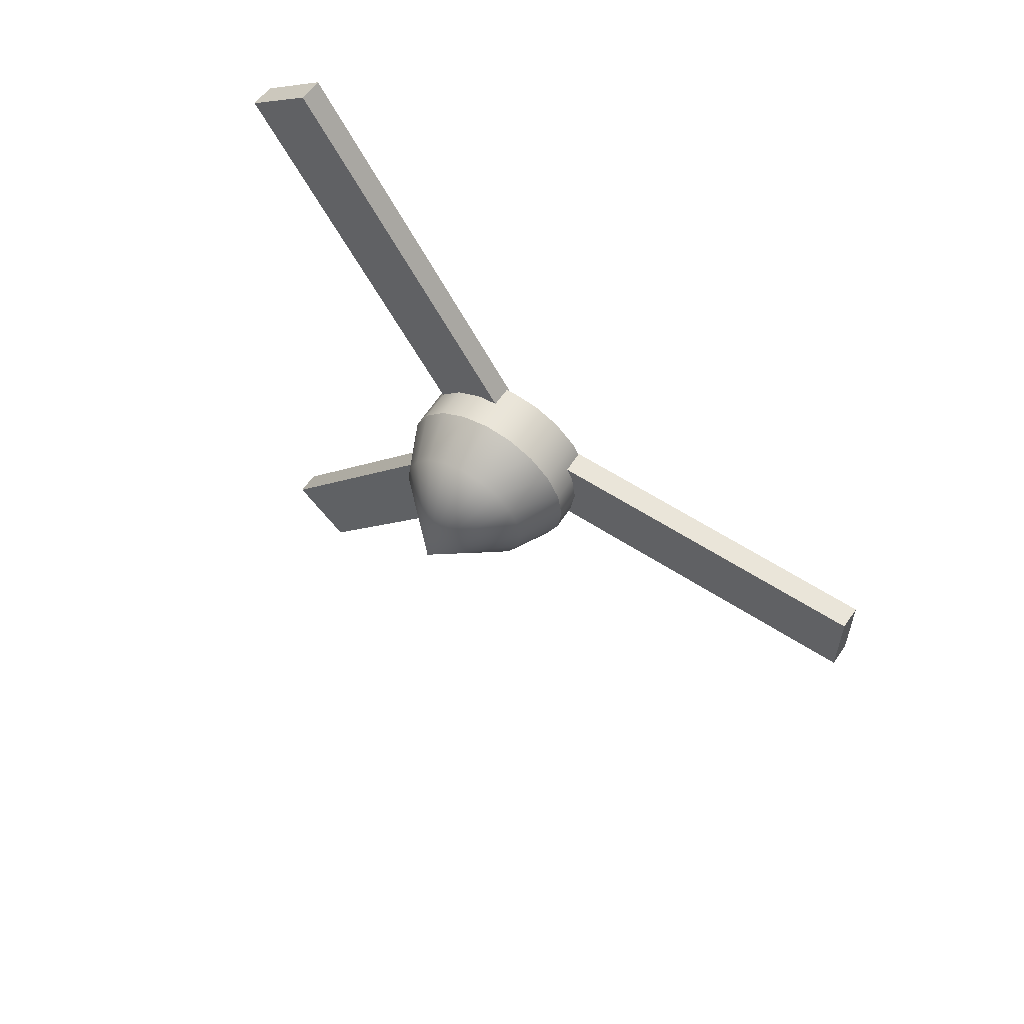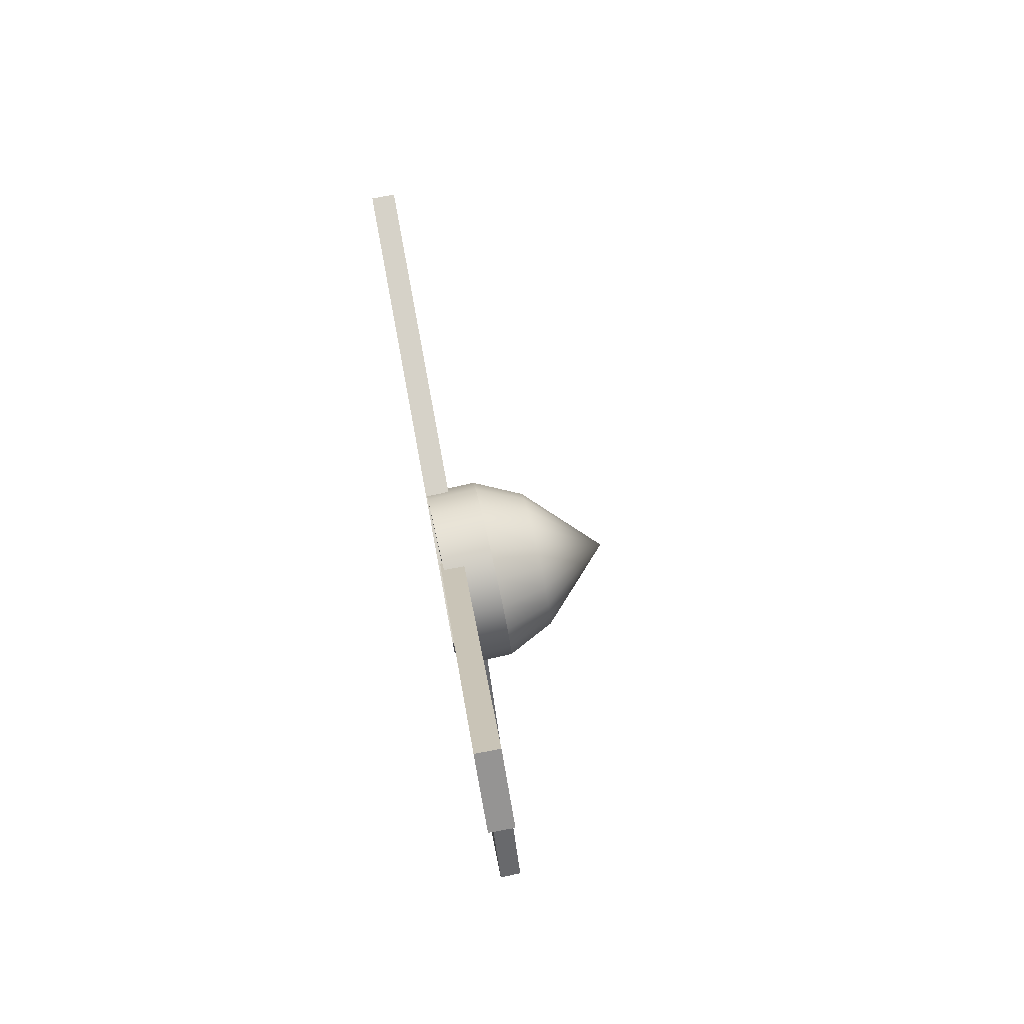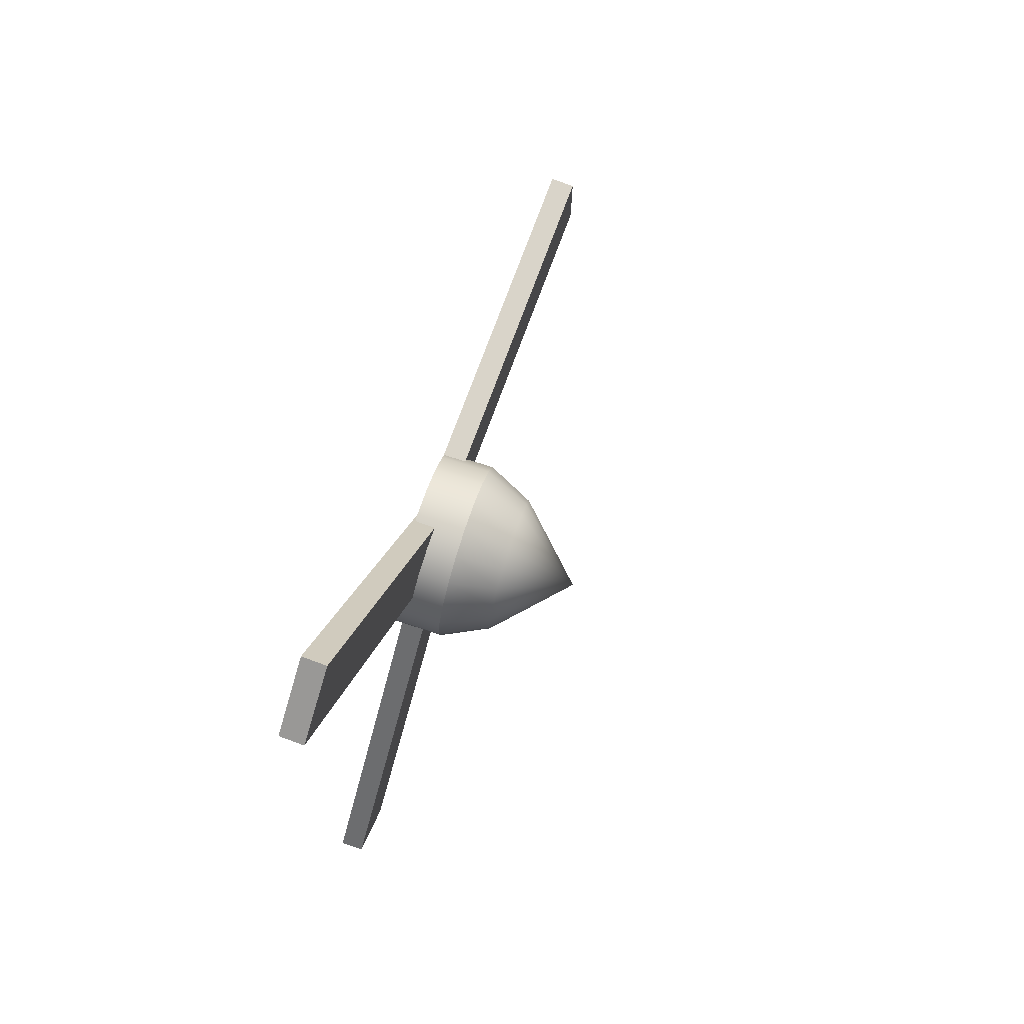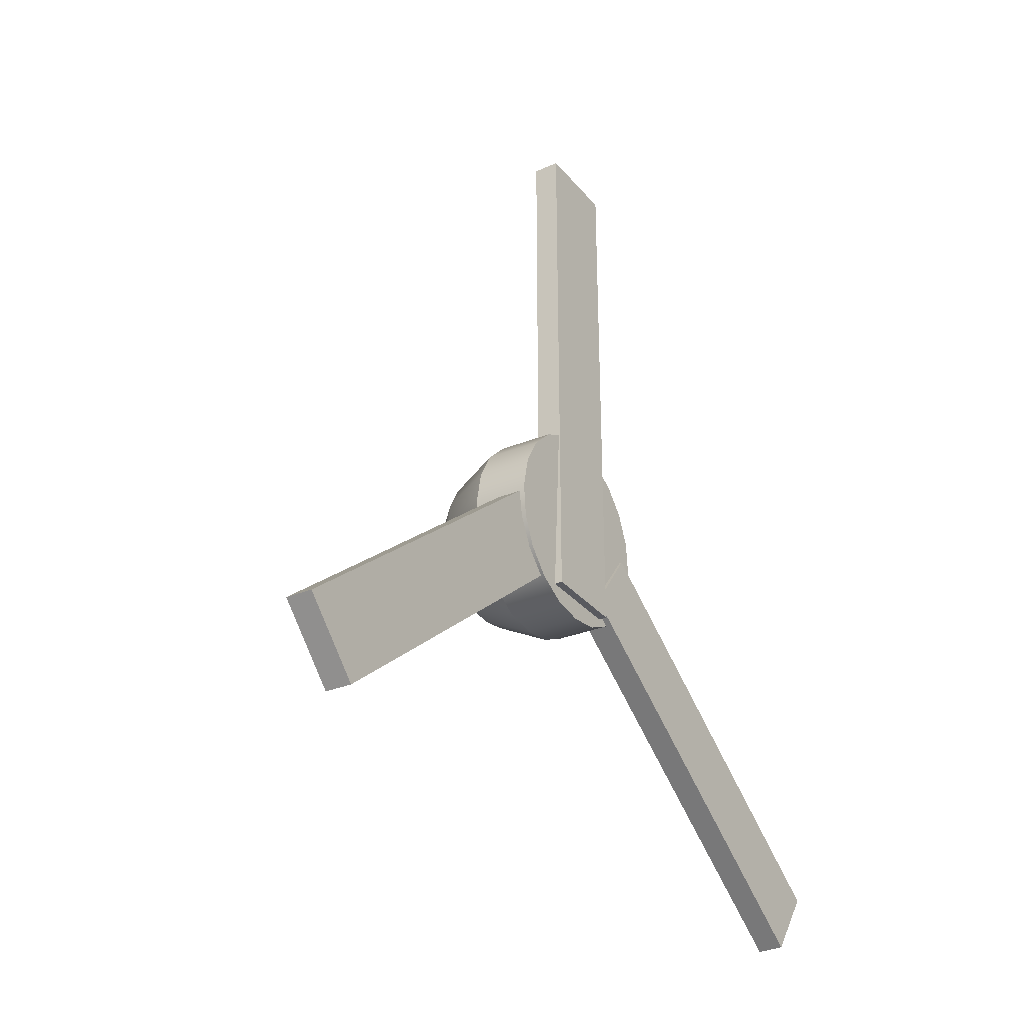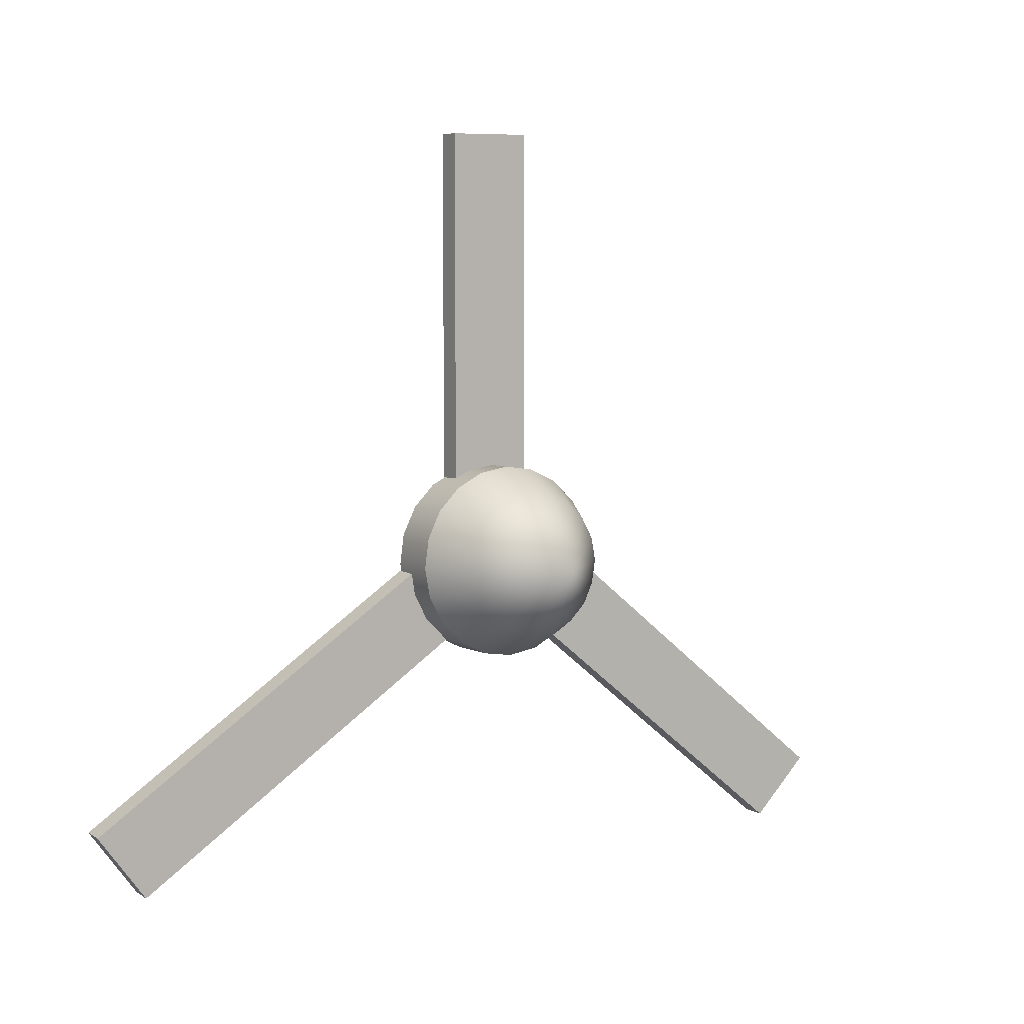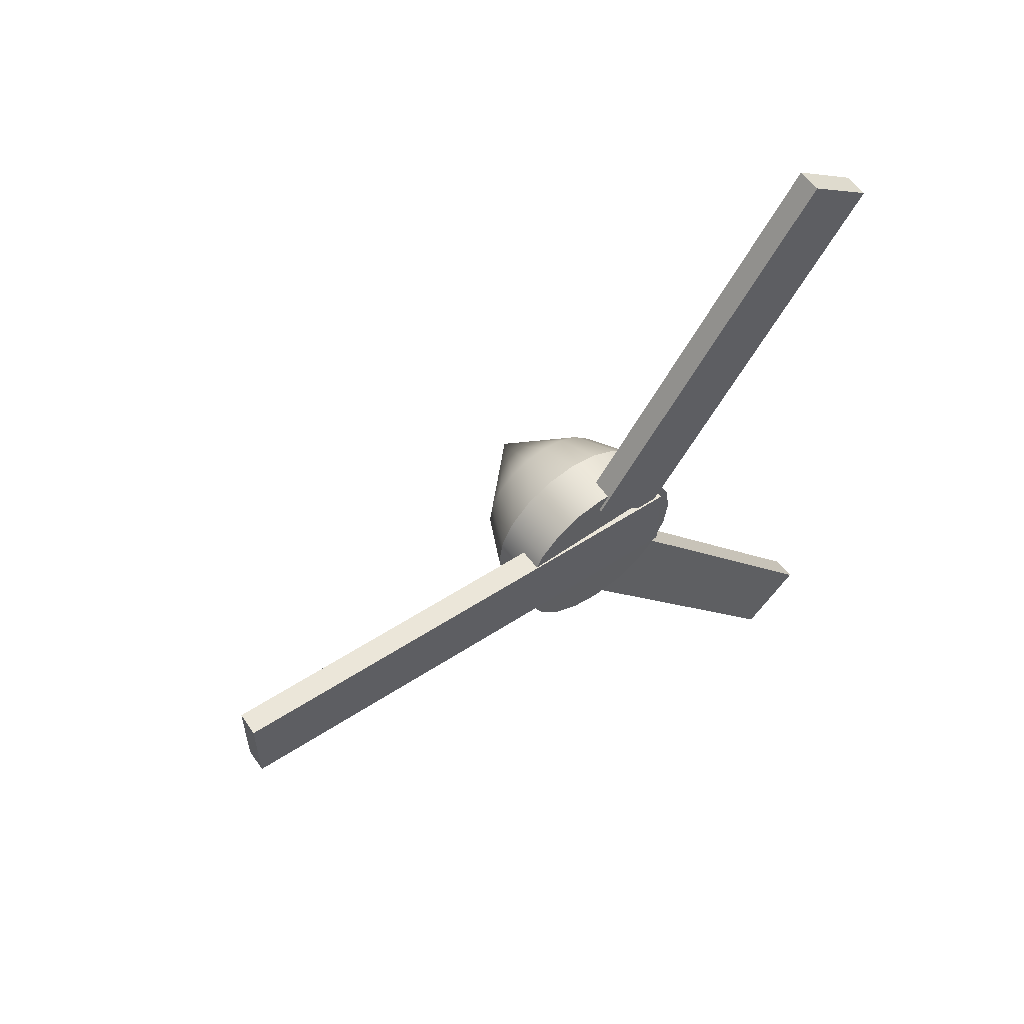
<metadata>
{"format":"obj","ext":"obj","renderer":"f3d","projection":"perspective","resolution":1024,"background":"white","views":[{"elev":58.1,"azim":124.3,"up":"+Z"},{"elev":78.1,"azim":-10.5,"up":"+Z"},{"elev":74.9,"azim":20.2,"up":"+Z"},{"elev":-31.9,"azim":-147.4,"up":"+Y"},{"elev":7.5,"azim":59.0,"up":"+Y"},{"elev":56.6,"azim":-124.2,"up":"+Z"}]}
</metadata>
<code>
g default
v -0.1884 -0.2635 0.03291
v -0.1892 -0.2422 -0.008863
v -0.1905 -0.2091 -0.04201
v -0.1921 -0.1674 -0.0633
v -0.1939 -0.1211 -0.07063
v -0.1958 -0.07482 -0.0633
v -0.1974 -0.03308 -0.04201
v -0.1987 4.8e-05 -0.008863
v -0.1995 0.02132 0.03291
v -0.1998 0.02864 0.07922
v -0.1995 0.02132 0.1255
v -0.1987 4.8e-05 0.1673
v -0.1974 -0.03308 0.2004
v -0.1958 -0.07482 0.2217
v -0.1939 -0.1211 0.2291
v -0.1921 -0.1674 0.2217
v -0.1905 -0.2091 0.2004
v -0.1892 -0.2422 0.1673
v -0.1884 -0.2635 0.1255
v -0.1881 -0.2708 0.07922
v -0.1828 -0.4059 -0.0134
v -0.1844 -0.3634 -0.09694
v -0.187 -0.2971 -0.1632
v -0.1903 -0.2136 -0.2058
v -0.1939 -0.1211 -0.2205
v -0.1976 -0.02855 -0.2058
v -0.2009 0.05493 -0.1632
v -0.2035 0.1212 -0.09694
v -0.2051 0.1637 -0.0134
v -0.2057 0.1784 0.07922
v -0.2051 0.1637 0.1718
v -0.2035 0.1212 0.2554
v -0.2009 0.05493 0.3217
v -0.1976 -0.02855 0.3642
v -0.194 -0.1211 0.3789
v -0.1903 -0.2136 0.3642
v -0.187 -0.2971 0.3217
v -0.1844 -0.3634 0.2554
v -0.1828 -0.4059 0.1718
v -0.1822 -0.4206 0.07922
v -0.02012 -0.3995 -0.0134
v -0.02179 -0.357 -0.09694
v -0.0244 -0.2907 -0.1632
v -0.02768 -0.2072 -0.2058
v -0.03131 -0.1147 -0.2205
v -0.03495 -0.02216 -0.2058
v -0.03823 0.06132 -0.1632
v -0.04083 0.1276 -0.09694
v -0.0425 0.1701 -0.0134
v -0.04308 0.1848 0.07922
v -0.0425 0.1701 0.1718
v -0.04083 0.1276 0.2554
v -0.03823 0.06132 0.3217
v -0.03495 -0.02216 0.3642
v -0.03131 -0.1147 0.3789
v -0.02768 -0.2072 0.3642
v -0.0244 -0.2907 0.3217
v -0.02179 -0.357 0.2554
v -0.02012 -0.3995 0.1718
v -0.01955 -0.4142 0.07922
v 0.1293 -0.3246 0.00901
v 0.128 -0.2924 -0.05432
v 0.126 -0.2422 -0.1046
v 0.1211 -0.179 -0.1369
v 0.1208 -0.1087 -0.148
v 0.118 -0.03857 -0.1369
v 0.1155 0.02471 -0.1046
v 0.1136 0.07494 -0.05432
v 0.1123 0.1072 0.009011
v 0.1119 0.1183 0.07922
v 0.1123 0.1072 0.1494
v 0.1136 0.07494 0.2128
v 0.1155 0.02471 0.263
v 0.118 -0.03857 0.2953
v 0.1208 -0.1087 0.3064
v 0.1235 -0.1789 0.2953
v 0.126 -0.2422 0.263
v 0.128 -0.2924 0.2128
v 0.1293 -0.3246 0.1494
v 0.1297 -0.3357 0.07922
v -0.1939 -0.1211 0.07922
v 0.3464 -0.09986 0.07922
v -0.2077 -0.3603 0.2119
v -0.1317 -0.3603 0.2119
v -0.2077 1.22 0.2119
v -0.1317 1.22 0.2119
v -0.2077 1.22 -0.03979
v -0.1317 1.22 -0.03979
v -0.2077 -0.3603 -0.03979
v -0.1317 -0.3603 -0.03979
v -0.2017 -0.3164 0.1807
v -0.1257 -0.3164 0.1807
v -0.2017 -1.047 1.279
v -0.1257 -1.047 1.279
v -0.2017 -0.8423 1.425
v -0.1257 -0.8423 1.425
v -0.2017 -0.1119 0.3269
v -0.1257 -0.1119 0.3269
v -0.1763 -0.07406 -0.146
v -0.1004 -0.07182 -0.146
v -0.193 -0.9301 -1.172
v -0.1172 -0.9278 -1.172
v -0.1895 -1.106 -0.9956
v -0.1136 -1.104 -0.9956
v -0.1727 -0.2504 0.03033
v -0.09683 -0.2482 0.03032
g polySurface4
f 1 2 22 21
f 2 3 23 22
f 3 4 24 23
f 4 5 25 24
f 5 6 26 25
f 6 7 27 26
f 7 8 28 27
f 8 9 29 28
f 9 10 30 29
f 10 11 31 30
f 11 12 32 31
f 12 13 33 32
f 13 14 34 33
f 14 15 35 34
f 15 16 36 35
f 16 17 37 36
f 17 18 38 37
f 18 19 39 38
f 19 20 40 39
f 20 1 21 40
f 21 22 42 41
f 22 23 43 42
f 23 24 44 43
f 24 25 45 44
f 25 26 46 45
f 26 27 47 46
f 27 28 48 47
f 28 29 49 48
f 29 30 50 49
f 30 31 51 50
f 31 32 52 51
f 32 33 53 52
f 33 34 54 53
f 34 35 55 54
f 35 36 56 55
f 36 37 57 56
f 37 38 58 57
f 38 39 59 58
f 39 40 60 59
f 40 21 41 60
f 41 42 62 61
f 42 43 63 62
f 43 44 64 63
f 44 45 65 64
f 45 46 66 65
f 46 47 67 66
f 47 48 68 67
f 48 49 69 68
f 49 50 70 69
f 50 51 71 70
f 51 52 72 71
f 52 53 73 72
f 53 54 74 73
f 54 55 75 74
f 55 56 76 75
f 56 57 77 76
f 57 58 78 77
f 58 59 79 78
f 59 60 80 79
f 60 41 61 80
f 2 1 81
f 3 2 81
f 4 3 81
f 5 4 81
f 6 5 81
f 7 6 81
f 8 7 81
f 9 8 81
f 10 9 81
f 11 10 81
f 12 11 81
f 13 12 81
f 14 13 81
f 15 14 81
f 16 15 81
f 17 16 81
f 18 17 81
f 19 18 81
f 20 19 81
f 1 20 81
f 61 62 82
f 62 63 82
f 63 64 82
f 64 65 82
f 65 66 82
f 66 67 82
f 67 68 82
f 68 69 82
f 69 70 82
f 70 71 82
f 71 72 82
f 72 73 82
f 73 74 82
f 74 75 82
f 75 76 82
f 76 77 82
f 77 78 82
f 78 79 82
f 79 80 82
f 80 61 82
f 83 84 86 85
f 85 86 88 87
f 87 88 90 89
f 89 90 84 83
f 84 90 88 86
f 89 83 85 87
f 91 92 94 93
f 93 94 96 95
f 95 96 98 97
f 97 98 92 91
f 92 98 96 94
f 97 91 93 95
f 99 100 102 101
f 101 102 104 103
f 103 104 106 105
f 105 106 100 99
f 100 106 104 102
f 105 99 101 103

</code>
